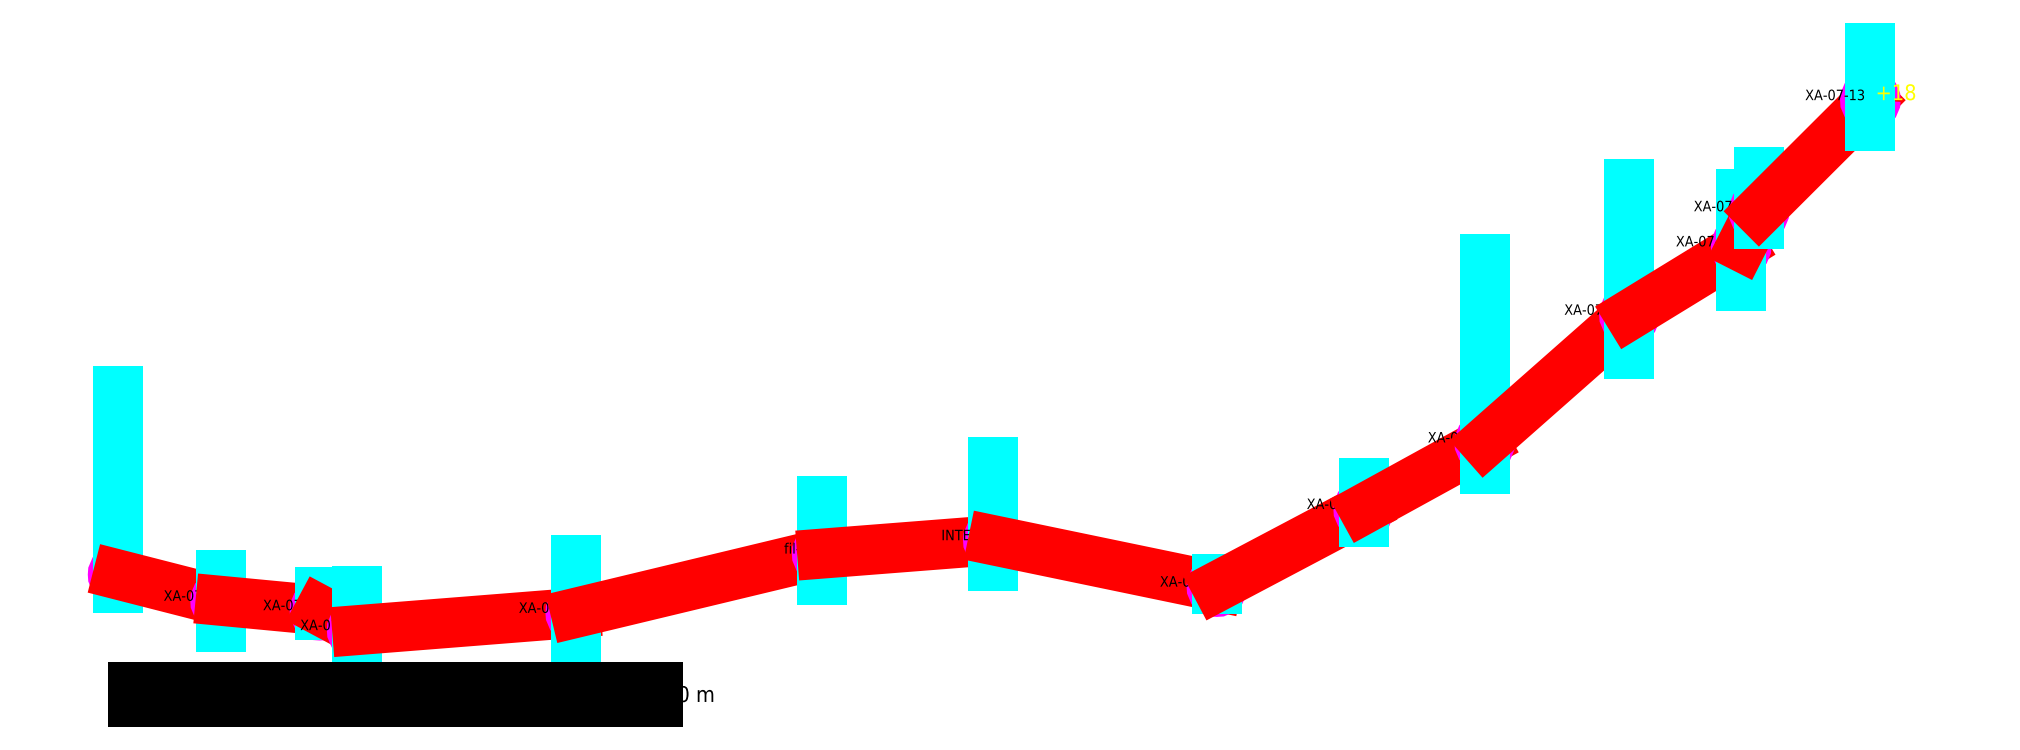
<metadata>
{"format":"dxf","ext":"dxf","renderer":"ezdxf+matplotlib","layout":"modelspace","background":"white","min_lineweight":24,"dpi":150}
</metadata>
<code>
0
SECTION
2
ENTITIES
0
LINE
8
CHEMINEMENTS
10
    0
20
    0
30
    0
11
    0
21
    0
31
    0
0
CIRCLE
8
POINTS
10
    0
20
    0
30
    0
40
    0.2
0
LINE
8
HAUTEURS
10
    0
20
    -0.5
30
    0
11
    0
21
    7
31
    0
0
TEXT
8
STATIONS
10
    -0.2
20
    0
30
    0
11
    -0.2
21
    0
31
    0
40
    0.4
72
    2
1
0
0
TEXT
8
PROFONDEURS
10
    0.2
20
    0
30
    0
40
    0.6
1
+0
0
LINE
8
CHEMINEMENTS
10
    0
20
    0
30
    0
11
    3.91
21
    -1
31
    0
0
CIRCLE
8
POINTS
10
    3.91
20
    -1
30
    0
40
    0.2
0
LINE
8
HAUTEURS
10
    3.91
20
    -2
30
    0
11
    3.91
21
    -0
31
    0
0
TEXT
8
STATIONS
10
    3.71
20
    -1
30
    0
11
    3.71
21
    -1
31
    0
40
    0.4
72
    2
1
XA-07-1
0
LINE
8
CHEMINEMENTS
10
    3.91
20
    -1
30
    0
11
    7.7
21
    -1.36
31
    0
0
CIRCLE
8
POINTS
10
    7.7
20
    -1.36
30
    0
40
    0.2
0
LINE
8
HAUTEURS
10
    7.7
20
    -1.56
30
    0
11
    7.7
21
    -0.66
31
    0
0
TEXT
8
STATIONS
10
    7.5
20
    -1.36
30
    0
11
    7.5
21
    -1.36
31
    0
40
    0.4
72
    2
1
XA-07-2
0
LINE
8
CHEMINEMENTS
10
    7.7
20
    -1.36
30
    0
11
    9.12
21
    -2.12
31
    0
0
CIRCLE
8
POINTS
10
    9.12
20
    -2.12
30
    0
40
    0.2
0
LINE
8
HAUTEURS
10
    9.12
20
    -3.12
30
    0
11
    9.12
21
    -0.62
31
    0
0
TEXT
8
STATIONS
10
    8.92
20
    -2.12
30
    0
11
    8.92
21
    -2.12
31
    0
40
    0.4
72
    2
1
XA-07-3
0
LINE
8
CHEMINEMENTS
10
    9.12
20
    -2.12
30
    0
11
    17.46
21
    -1.46
31
    0
0
CIRCLE
8
POINTS
10
    17.46
20
    -1.46
30
    0
40
    0.2
0
LINE
8
HAUTEURS
10
    17.46
20
    -2.96
30
    0
11
    17.46
21
    0.54
31
    0
0
TEXT
8
STATIONS
10
    17.26
20
    -1.46
30
    0
11
    17.26
21
    -1.46
31
    0
40
    0.4
72
    2
1
XA-07-4
0
LINE
8
CHEMINEMENTS
10
    17.46
20
    -1.46
30
    0
11
    26.86
21
    0.8
31
    0
0
CIRCLE
8
POINTS
10
    26.86
20
    0.8
30
    0
40
    0.2
0
LINE
8
HAUTEURS
10
    26.86
20
    -0.2
30
    0
11
    26.86
21
    2.8
31
    0
0
TEXT
8
STATIONS
10
    26.66
20
    0.8
30
    0
11
    26.66
21
    0.8
31
    0
40
    0.4
72
    2
1
fil-S4
0
LINE
8
CHEMINEMENTS
10
    26.86
20
    0.8
30
    0
11
    33.39
21
    1.31
31
    0
0
CIRCLE
8
POINTS
10
    33.39
20
    1.31
30
    0
40
    0.2
0
LINE
8
HAUTEURS
10
    33.39
20
    0.31
30
    0
11
    33.39
21
    4.31
31
    0
0
TEXT
8
STATIONS
10
    33.19
20
    1.31
30
    0
11
    33.19
21
    1.31
31
    0
40
    0.4
72
    2
1
INTERS
0
LINE
8
CHEMINEMENTS
10
    33.39
20
    1.31
30
    0
11
    41.92
21
    -0.46
31
    0
0
CIRCLE
8
POINTS
10
    41.92
20
    -0.46
30
    0
40
    0.2
0
LINE
8
HAUTEURS
10
    41.92
20
    -0.56
30
    0
11
    41.92
21
    -0.16
31
    0
0
TEXT
8
STATIONS
10
    41.72
20
    -0.46
30
    0
11
    41.72
21
    -0.46
31
    0
40
    0.4
72
    2
1
XA-07-7
0
LINE
8
CHEMINEMENTS
10
    41.92
20
    -0.46
30
    0
11
    47.52
21
    2.5
31
    0
0
CIRCLE
8
POINTS
10
    47.52
20
    2.5
30
    0
40
    0.2
0
LINE
8
HAUTEURS
10
    47.52
20
    2
30
    0
11
    47.52
21
    3.5
31
    0
0
TEXT
8
STATIONS
10
    47.32
20
    2.5
30
    0
11
    47.32
21
    2.5
31
    0
40
    0.4
72
    2
1
XA-07-8
0
LINE
8
CHEMINEMENTS
10
    47.52
20
    2.5
30
    0
11
    52.14
21
    5.04
31
    0
0
CIRCLE
8
POINTS
10
    52.14
20
    5.04
30
    0
40
    0.2
0
LINE
8
HAUTEURS
10
    52.14
20
    4.04
30
    0
11
    52.14
21
    12.04
31
    0
0
TEXT
8
STATIONS
10
    51.94
20
    5.04
30
    0
11
    51.94
21
    5.04
31
    0
40
    0.4
72
    2
1
XA-07-9
0
LINE
8
CHEMINEMENTS
10
    52.14
20
    5.04
30
    0
11
    57.66
21
    9.91
31
    0
0
CIRCLE
8
POINTS
10
    57.66
20
    9.91
30
    0
40
    0.2
0
LINE
8
HAUTEURS
10
    57.66
20
    8.41
30
    0
11
    57.66
21
    14.91
31
    0
0
TEXT
8
STATIONS
10
    57.46
20
    9.91
30
    0
11
    57.46
21
    9.91
31
    0
40
    0.4
72
    2
1
XA-07-10
0
LINE
8
CHEMINEMENTS
10
    57.66
20
    9.91
30
    0
11
    61.92
21
    12.52
31
    0
0
CIRCLE
8
POINTS
10
    61.92
20
    12.52
30
    0
40
    0.2
0
LINE
8
HAUTEURS
10
    61.92
20
    11.02
30
    0
11
    61.92
21
    14.52
31
    0
0
TEXT
8
STATIONS
10
    61.72
20
    12.52
30
    0
11
    61.72
21
    12.52
31
    0
40
    0.4
72
    2
1
XA-07-11
0
LINE
8
CHEMINEMENTS
10
    61.92
20
    12.52
30
    0
11
    62.6
21
    13.86
31
    0
0
CIRCLE
8
POINTS
10
    62.6
20
    13.86
30
    0
40
    0.2
0
LINE
8
HAUTEURS
10
    62.6
20
    13.36
30
    0
11
    62.6
21
    15.36
31
    0
0
TEXT
8
STATIONS
10
    62.4
20
    13.86
30
    0
11
    62.4
21
    13.86
31
    0
40
    0.4
72
    2
1
XA-07-12
0
LINE
8
CHEMINEMENTS
10
    62.6
20
    13.86
30
    0
11
    66.85
21
    18.1
31
    0
0
CIRCLE
8
POINTS
10
    66.85
20
    18.1
30
    0
40
    0.2
0
LINE
8
HAUTEURS
10
    66.85
20
    17.1
30
    0
11
    66.85
21
    20.1
31
    0
0
TEXT
8
STATIONS
10
    66.65
20
    18.1
30
    0
11
    66.65
21
    18.1
31
    0
40
    0.4
72
    2
1
XA-07-13
0
TEXT
8
PROFONDEURS
10
    67.05
20
    18.1
30
    0
40
    0.6
1
+18
0
TEXT
8
ECHELLE
10
    0
20
    -4.86
30
    0
40
    0.6
1
0
0
TEXT
8
ECHELLE
10
    20.87
20
    -4.86
30
    0
40
    0.6
1
20 m
0
LINE
8
ECHELLE
10
    0.58
20
    -4.28
30
    0
11
    20.58
21
    -4.28
31
    0
0
LINE
8
ECHELLE
10
    20.58
20
    -4.28
30
    0
11
    20.58
21
    -4.86
31
    0
0
LINE
8
ECHELLE
10
    20.58
20
    -4.86
30
    0
11
    0.58
21
    -4.86
31
    0
0
LINE
8
ECHELLE
10
    0.58
20
    -4.86
30
    0
11
    0.58
21
    -4.28
31
    0
0
SOLID
8
ECHELLE
10
    0.58
20
    -4.28
30
    0
11
    2.58
21
    -4.28
31
    0
12
    0.58
22
    -4.57
32
    0
13
    2.58
23
    -4.57
33
    0
0
SOLID
8
ECHELLE
10
    2.58
20
    -4.57
30
    0
11
    4.58
21
    -4.57
31
    0
12
    2.58
22
    -4.86
32
    0
13
    4.58
23
    -4.86
33
    0
0
SOLID
8
ECHELLE
10
    4.58
20
    -4.28
30
    0
11
    6.58
21
    -4.28
31
    0
12
    4.58
22
    -4.57
32
    0
13
    6.58
23
    -4.57
33
    0
0
SOLID
8
ECHELLE
10
    6.58
20
    -4.57
30
    0
11
    8.58
21
    -4.57
31
    0
12
    6.58
22
    -4.86
32
    0
13
    8.58
23
    -4.86
33
    0
0
SOLID
8
ECHELLE
10
    8.58
20
    -4.28
30
    0
11
    10.58
21
    -4.28
31
    0
12
    8.58
22
    -4.57
32
    0
13
    10.58
23
    -4.57
33
    0
0
SOLID
8
ECHELLE
10
    10.58
20
    -4.57
30
    0
11
    20.58
21
    -4.57
31
    0
12
    10.58
22
    -4.86
32
    0
13
    20.58
23
    -4.86
33
    0
0
ENDSEC
0
EOF

</code>
